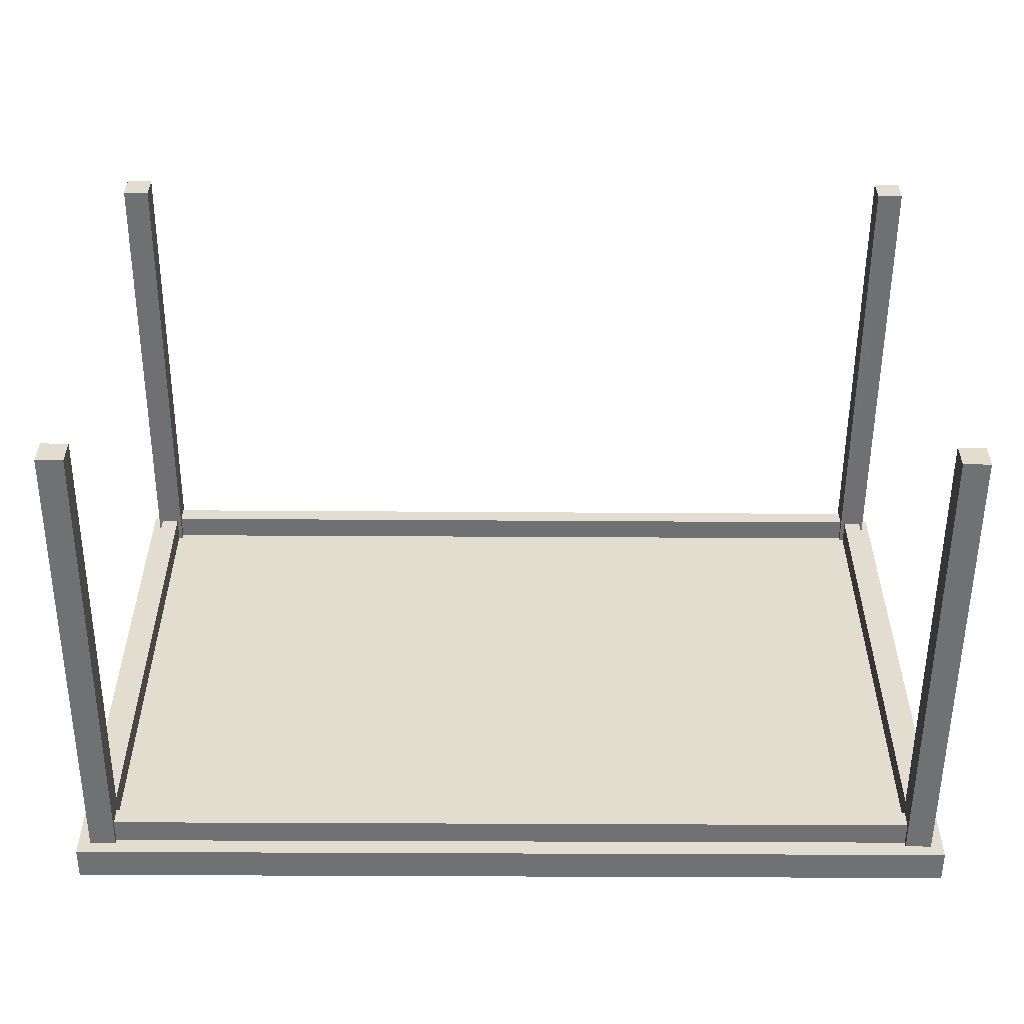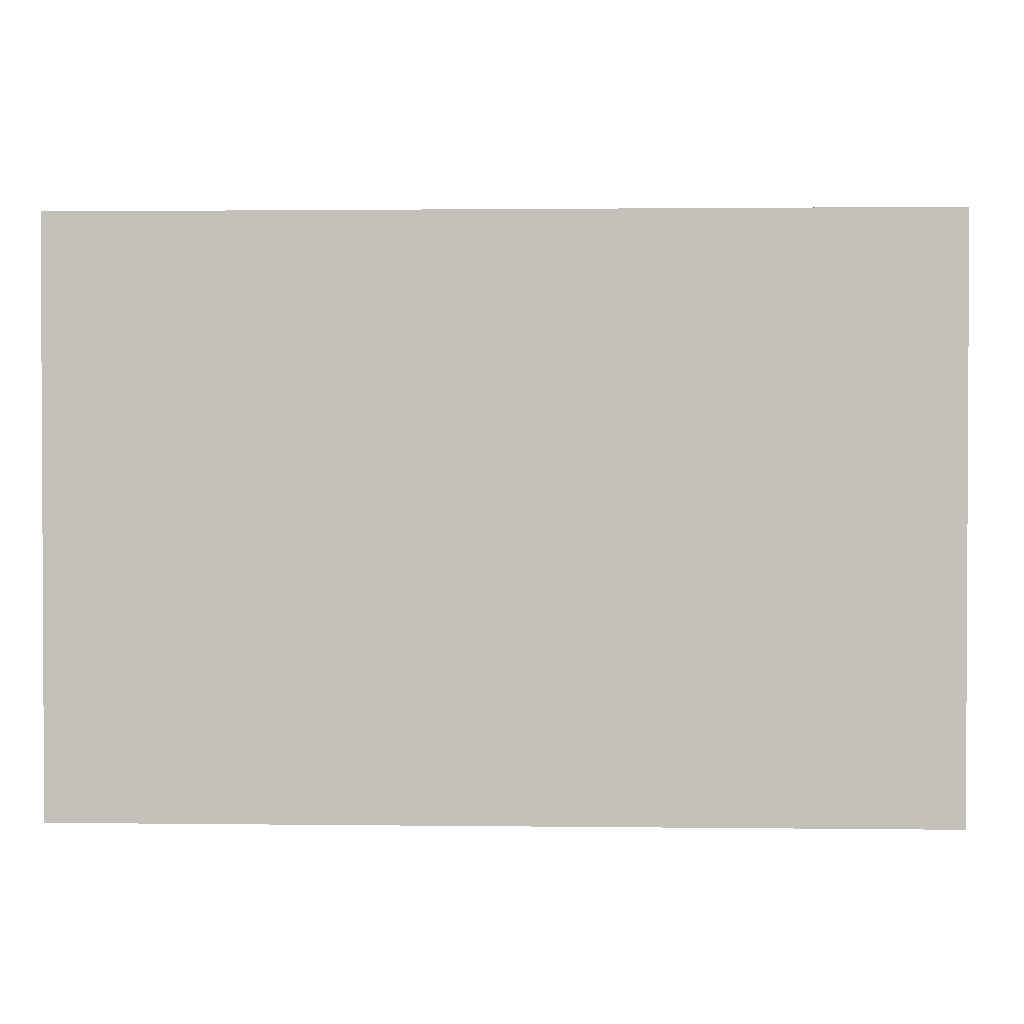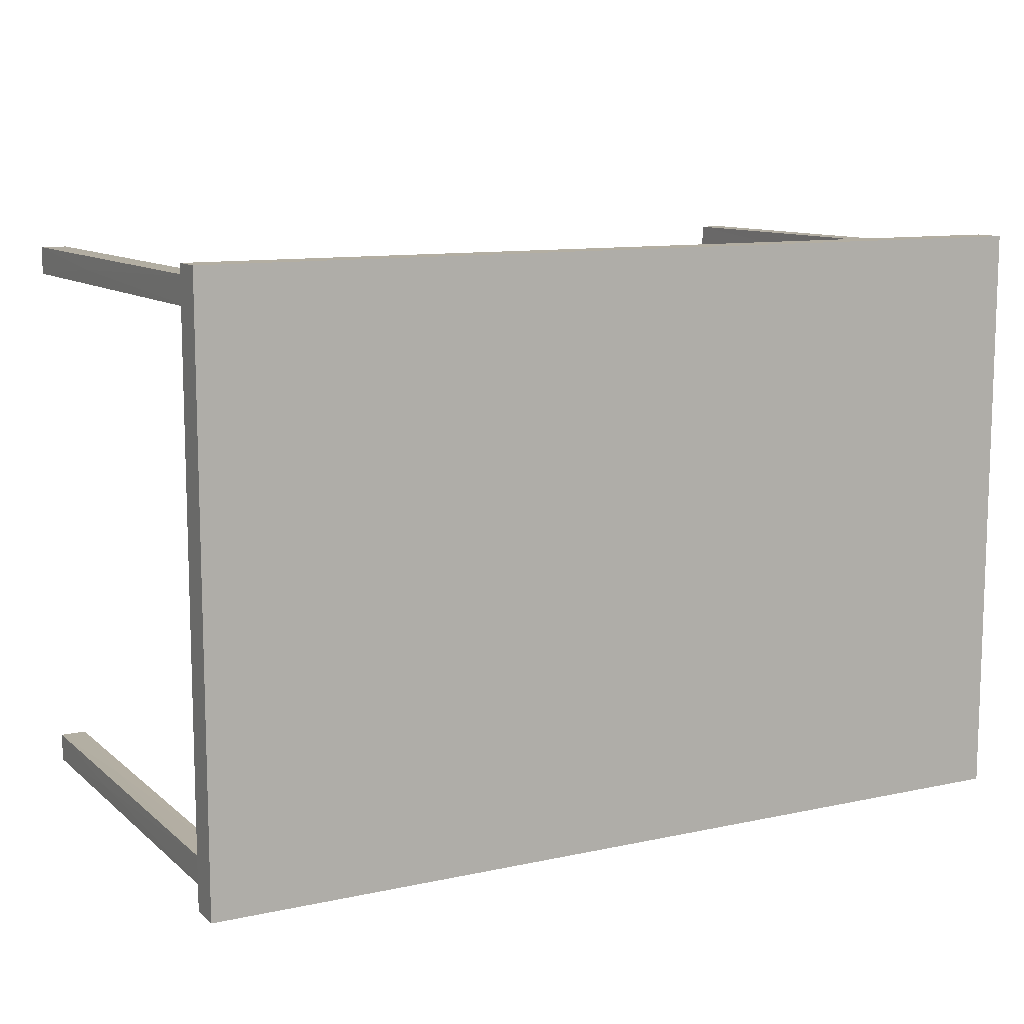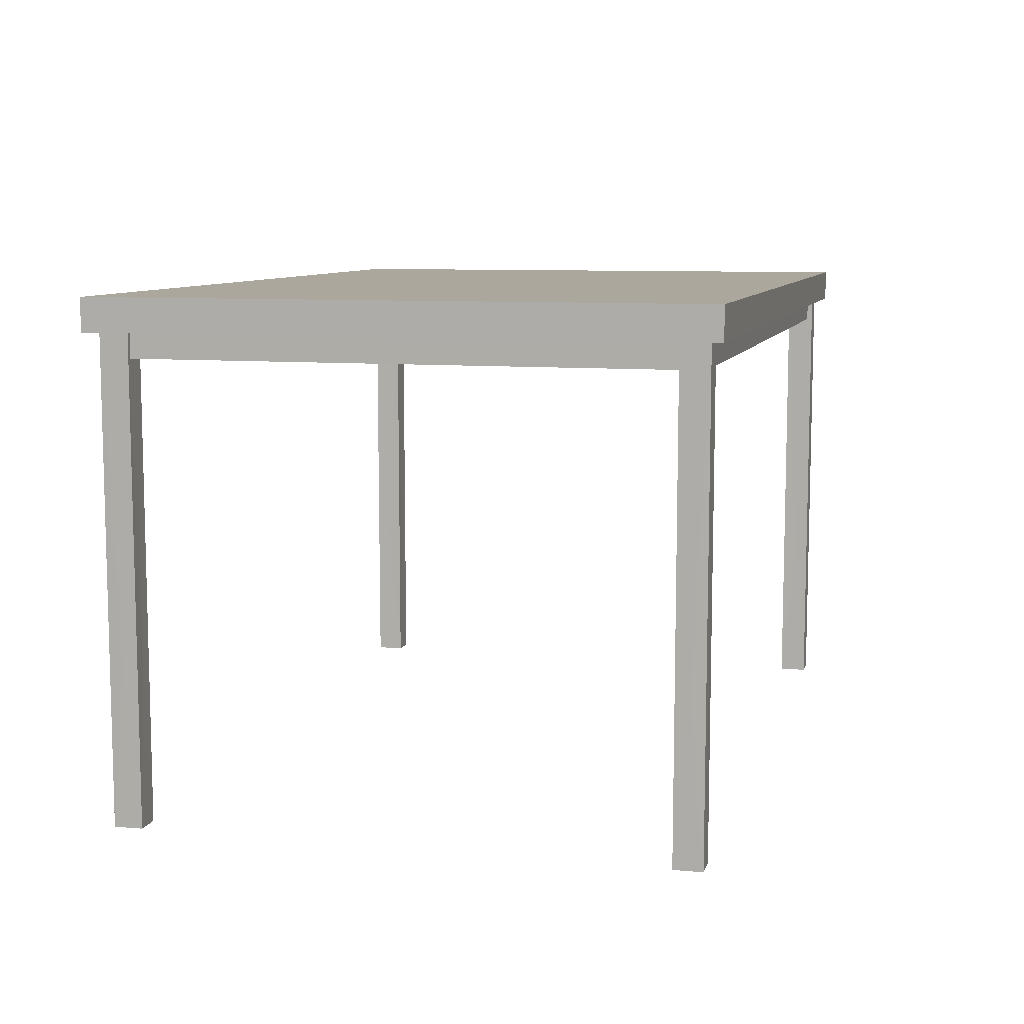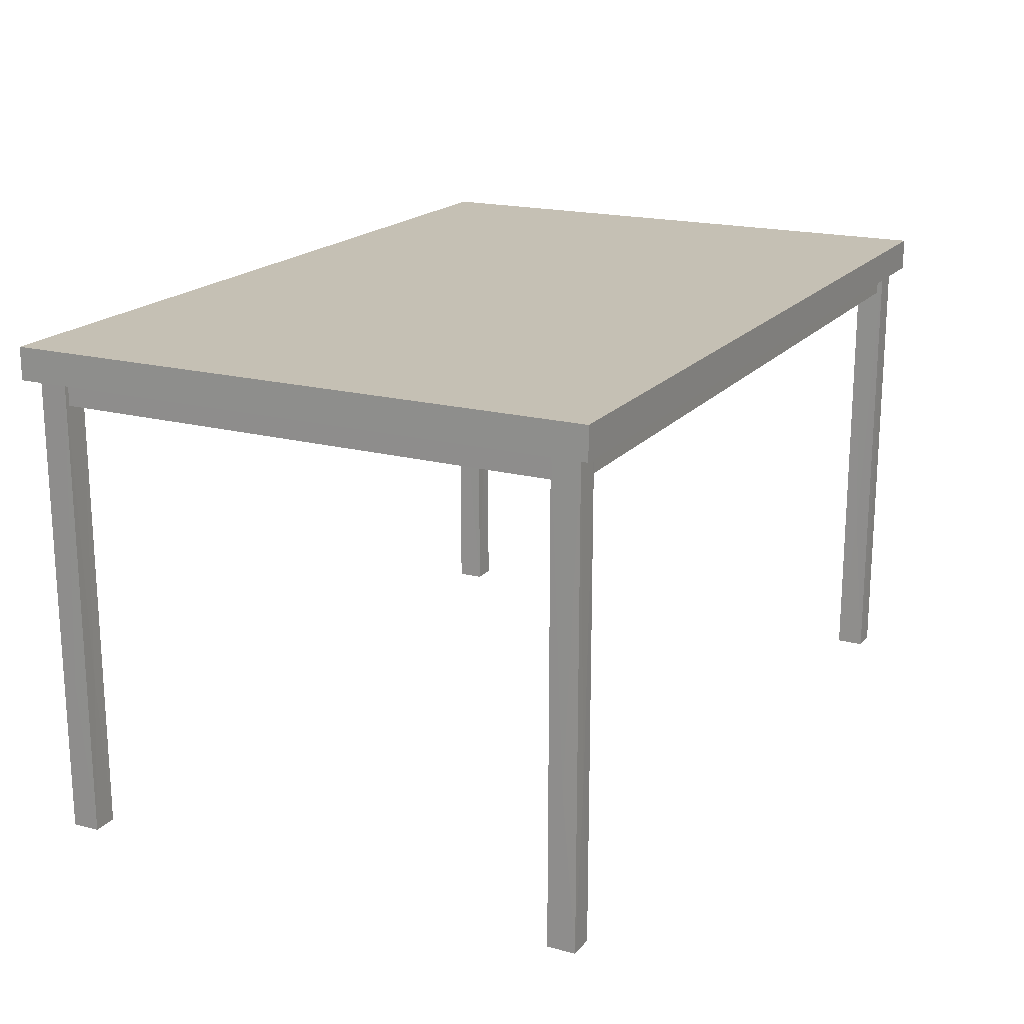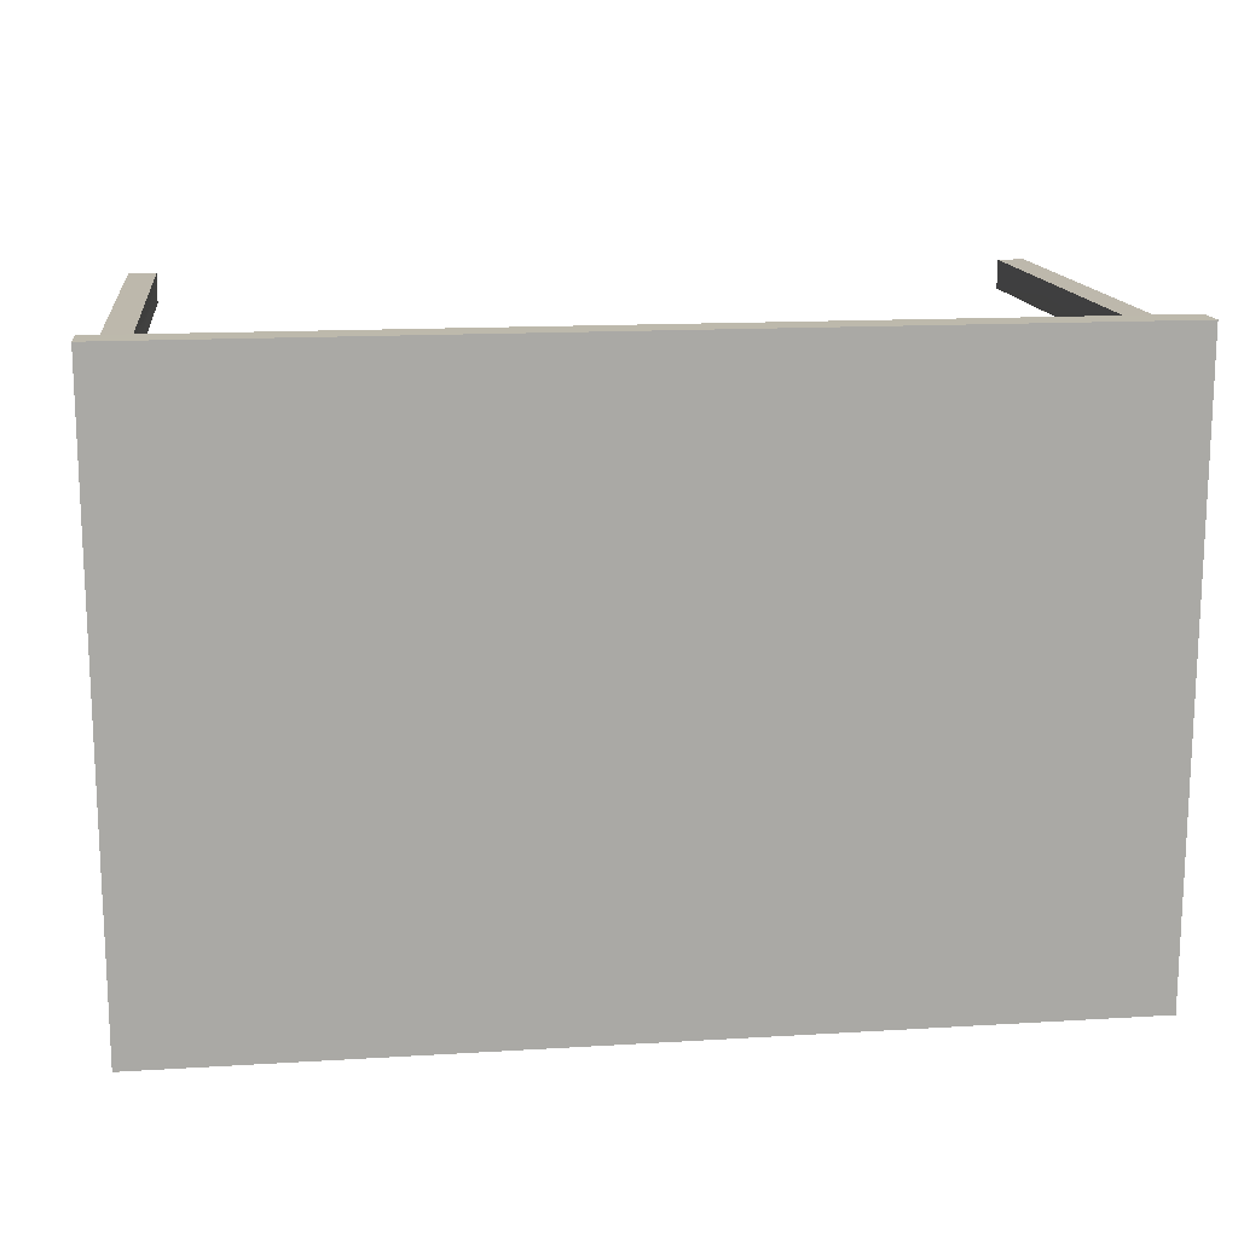
<metadata>
{"format":"obj","ext":"obj","renderer":"f3d","projection":"perspective","resolution":1024,"background":"white","views":[{"elev":-55.1,"azim":-0.3,"up":"+Z"},{"elev":1.5,"azim":-177.5,"up":"+Z"},{"elev":10.8,"azim":151.7,"up":"+Z"},{"elev":8.4,"azim":-76.0,"up":"+Y"},{"elev":18.4,"azim":-63.1,"up":"+Y"},{"elev":15.0,"azim":172.7,"up":"+Z"}]}
</metadata>
<code>
o table
v 1.415 0.1303 0.9389
v -1.405 0.1276 0.9418
v 0.71 0.1296 0.9244
v 1.415 0.1305 0.8779
v 0.004844 0.129 0.9099
v -0.7003 0.1284 0.8953
v -1.406 0.2223 0.9421
v 1.414 0.225 0.9392
v 0.7092 0.2244 0.9247
v -1.406 0.2225 0.8811
v -0.7011 0.2232 0.8956
v 1.414 0.2252 0.8782
v -1.406 0.1278 0.8808
v 0.004137 0.1765 0.8795
v 0.004767 0.1763 0.9405
v 0.004051 0.2238 0.9102
v -1.456 -1.378 -0.9551
v -1.413 -0.8509 -0.9565
v -1.368 -1.378 -0.9548
v -1.458 0.242 -0.9581
v -1.37 0.2423 -0.9578
v -1.459 0.2424 -0.8634
v -1.413 -0.8505 -0.8617
v -1.371 0.2427 -0.8631
v -1.456 -1.377 -0.8604
v -1.368 -1.377 -0.8601
v -1.369 -0.8505 -0.909
v -1.457 -0.8508 -0.9093
v 1.415 0.1303 -0.9389
v 0.71 0.1296 -0.9244
v -1.405 0.1276 -0.9418
v 1.415 0.1305 -0.8779
v -0.7003 0.1284 -0.8953
v 0.004844 0.129 -0.9099
v -1.406 0.2223 -0.9421
v 0.7092 0.2244 -0.9247
v 1.414 0.225 -0.9392
v -1.406 0.2225 -0.8811
v 1.414 0.2252 -0.8782
v -0.7011 0.2232 -0.8956
v 0.004137 0.1765 -0.8795
v -1.406 0.1278 -0.8808
v 0.004767 0.1763 -0.9405
v 0.004051 0.2238 -0.9102
v 1.456 -1.378 0.9551
v 1.413 -0.8509 0.9565
v 1.368 -1.378 0.9548
v 1.458 0.242 0.9581
v 1.37 0.2423 0.9578
v 1.459 0.2424 0.8634
v 1.413 -0.8505 0.8617
v 1.371 0.2427 0.8631
v 1.456 -1.377 0.8604
v 1.368 -1.377 0.8601
v 1.369 -0.8505 0.909
v 1.457 -0.8508 0.9093
v -1.456 -1.378 0.9551
v -1.368 -1.378 0.9548
v -1.413 -0.8509 0.9565
v -1.458 0.242 0.9581
v -1.37 0.2423 0.9578
v -1.459 0.2424 0.8634
v -1.371 0.2427 0.8631
v -1.413 -0.8505 0.8617
v -1.456 -1.377 0.8604
v -1.368 -1.377 0.8601
v -1.369 -0.8505 0.909
v -1.457 -0.8508 0.9093
v 1.443 0.1303 -0.8951
v 1.446 0.1276 0.8886
v 1.428 0.1296 -0.4491
v 1.382 0.1305 -0.8947
v 1.414 0.129 -0.003064
v 1.399 0.1284 0.4429
v 1.446 0.2223 0.8891
v 1.443 0.225 -0.8946
v 1.429 0.2244 -0.4486
v 1.385 0.2225 0.8894
v 1.4 0.2232 0.4434
v 1.382 0.2252 -0.8942
v 1.385 0.1278 0.8889
v 1.383 0.1765 -0.002617
v 1.444 0.1763 -0.003015
v 1.414 0.2238 -0.002562
v -1.443 0.1303 -0.8951
v -1.428 0.1296 -0.4491
v -1.446 0.1276 0.8886
v -1.382 0.1305 -0.8947
v -1.399 0.1284 0.4429
v -1.414 0.129 -0.003064
v -1.446 0.2223 0.8891
v -1.429 0.2244 -0.4486
v -1.443 0.225 -0.8946
v -1.385 0.2225 0.8894
v -1.382 0.2252 -0.8942
v -1.4 0.2232 0.4434
v -1.383 0.1765 -0.002617
v -1.385 0.1278 0.8889
v -1.444 0.1763 -0.003015
v -1.414 0.2238 -0.002562
v 1.456 -1.378 -0.9551
v 1.368 -1.378 -0.9548
v 1.413 -0.8509 -0.9565
v 1.458 0.242 -0.9581
v 1.37 0.2423 -0.9578
v 1.459 0.2424 -0.8634
v 1.371 0.2427 -0.8631
v 1.413 -0.8505 -0.8617
v 1.456 -1.377 -0.8604
v 1.368 -1.377 -0.8601
v 1.369 -0.8505 -0.909
v 1.457 -0.8508 -0.9093
v -1.5 0.3222 1
v -1.5 0.3222 -1
v 1.5 0.3222 -1
v -1.5 0.2122 1
v 1.5 0.2122 1
v 1.5 0.2122 -1
v 1.5 0.3222 1
v -1.5 0.2122 -1
f 1 2 3
f 4 5 6
f 7 8 9
f 10 11 12
f 4 13 14
f 12 14 10
f 8 7 15
f 1 15 2
f 1 3 4
f 5 2 6
f 7 16 11
f 16 9 12
f 4 14 12
f 14 13 10
f 15 1 8
f 15 7 2
f 3 5 4
f 3 2 5
f 6 2 13
f 4 6 13
f 7 11 10
f 11 16 12
f 9 8 12
f 7 9 16
f 17 18 19
f 20 21 18
f 22 23 24
f 25 26 23
f 25 17 26
f 17 19 26
f 19 27 26
f 21 24 27
f 25 28 17
f 22 20 28
f 17 20 18
f 18 21 19
f 22 25 23
f 23 26 24
f 19 21 27
f 27 24 26
f 25 22 28
f 28 20 17
f 29 30 31
f 32 33 34
f 35 36 37
f 38 39 40
f 32 41 42
f 39 38 41
f 37 43 35
f 29 31 43
f 29 32 30
f 34 33 31
f 35 40 44
f 44 39 36
f 32 39 41
f 41 38 42
f 37 29 43
f 43 31 35
f 30 32 34
f 30 34 31
f 33 42 31
f 32 42 33
f 35 38 40
f 40 39 44
f 36 39 37
f 35 44 36
f 45 46 47
f 48 49 46
f 50 51 52
f 53 54 51
f 53 45 54
f 45 47 54
f 47 55 54
f 49 52 55
f 53 56 45
f 50 48 56
f 45 48 46
f 46 49 47
f 50 53 51
f 51 54 52
f 47 49 55
f 55 52 54
f 53 50 56
f 56 48 45
f 57 58 59
f 60 59 61
f 62 63 64
f 65 64 66
f 65 66 57
f 57 66 58
f 58 66 67
f 61 67 63
f 65 57 68
f 62 68 60
f 57 59 60
f 59 58 61
f 62 64 65
f 64 63 66
f 58 67 61
f 67 66 63
f 65 68 62
f 68 57 60
f 69 70 71
f 72 73 74
f 75 76 77
f 78 79 80
f 72 81 82
f 80 82 78
f 76 75 83
f 69 83 70
f 69 71 72
f 73 70 74
f 75 84 79
f 84 77 80
f 72 82 80
f 82 81 78
f 76 83 69
f 83 75 70
f 71 73 72
f 71 70 73
f 74 70 81
f 72 74 81
f 75 79 78
f 79 84 80
f 77 76 80
f 75 77 84
f 85 86 87
f 88 89 90
f 91 92 93
f 94 95 96
f 88 97 98
f 95 94 97
f 93 99 91
f 85 87 99
f 85 88 86
f 90 89 87
f 91 96 100
f 100 95 92
f 88 95 97
f 97 94 98
f 93 85 99
f 99 87 91
f 86 88 90
f 86 90 87
f 89 98 87
f 88 98 89
f 91 94 96
f 96 95 100
f 92 95 93
f 91 100 92
f 101 102 103
f 104 103 105
f 106 107 108
f 109 108 110
f 109 110 101
f 101 110 102
f 102 110 111
f 105 111 107
f 109 101 112
f 106 112 104
f 101 103 104
f 103 102 105
f 106 108 109
f 108 107 110
f 102 111 105
f 111 110 107
f 109 112 106
f 112 101 104
f 113 114 115
f 116 117 118
f 114 113 116
f 113 119 117
f 115 114 120
f 119 115 118
f 119 113 115
f 120 116 118
f 120 114 116
f 116 113 117
f 118 115 120
f 117 119 118

</code>
